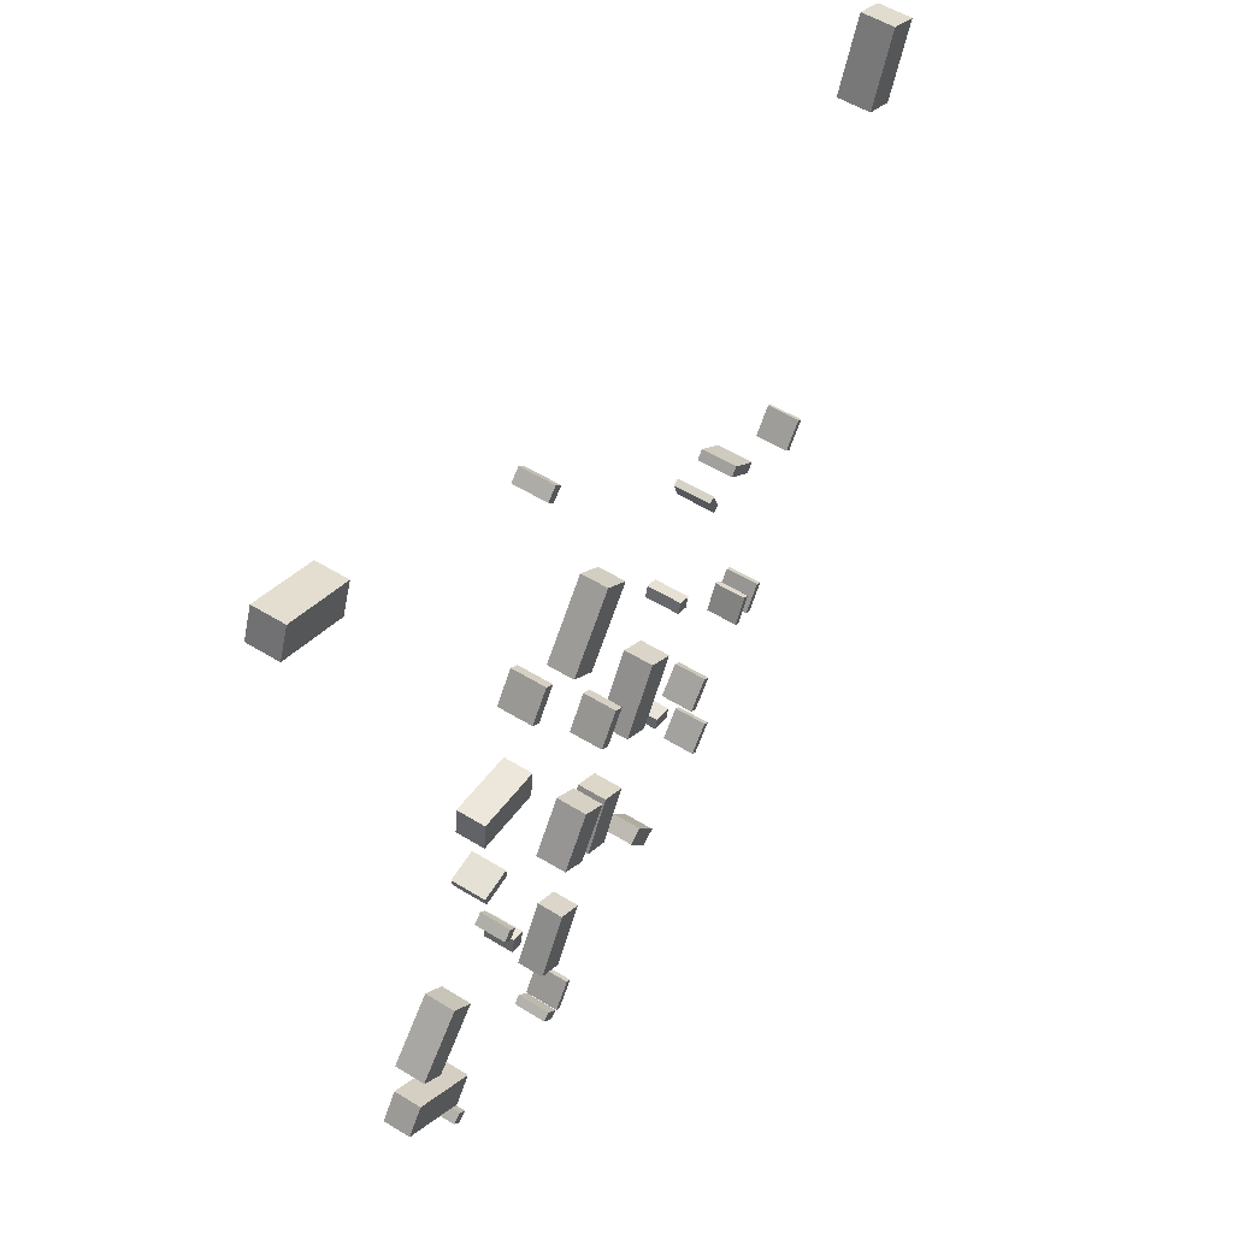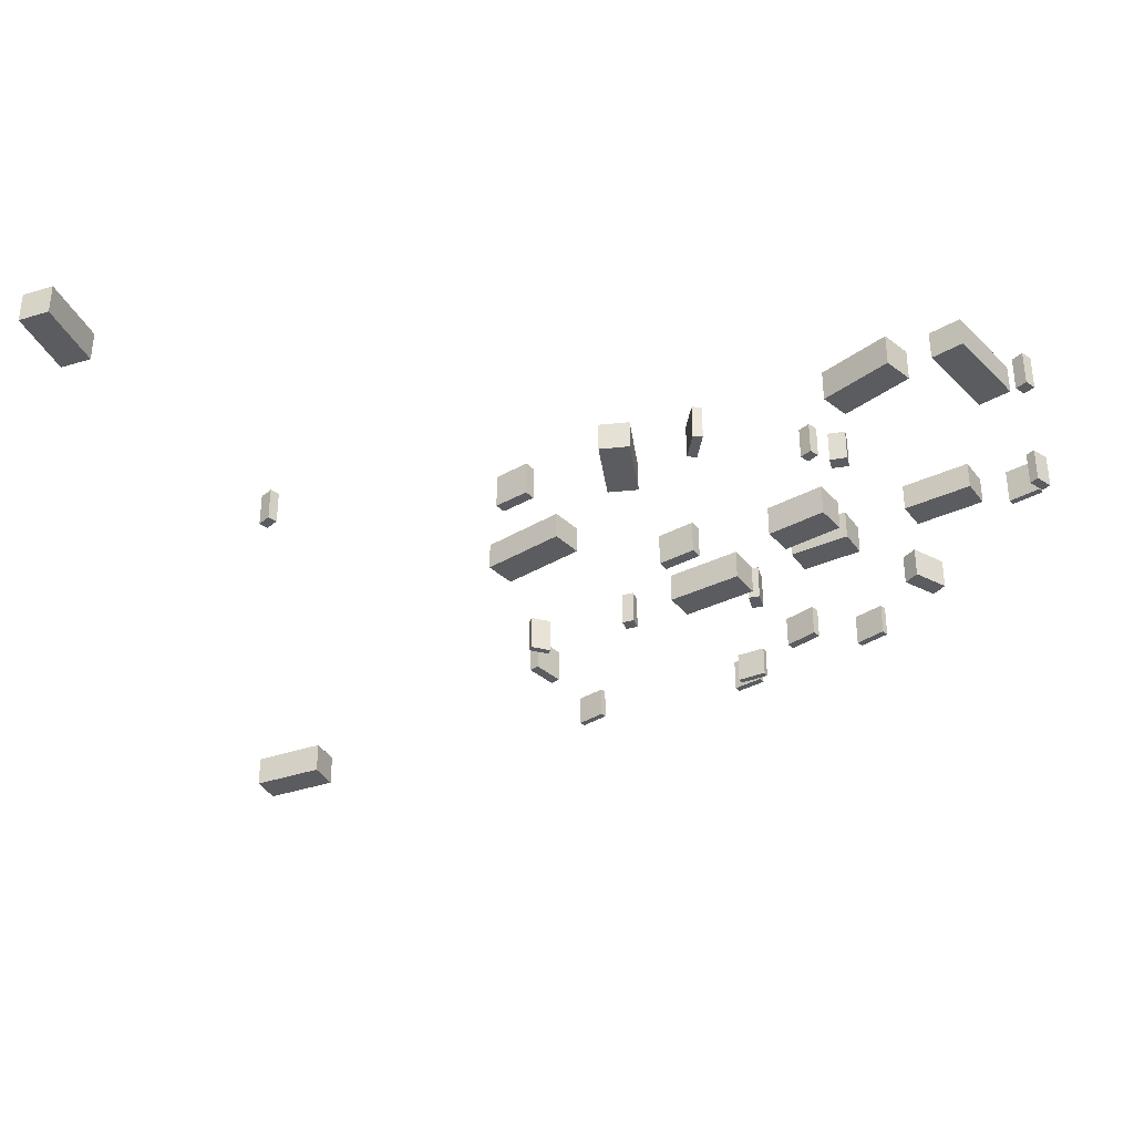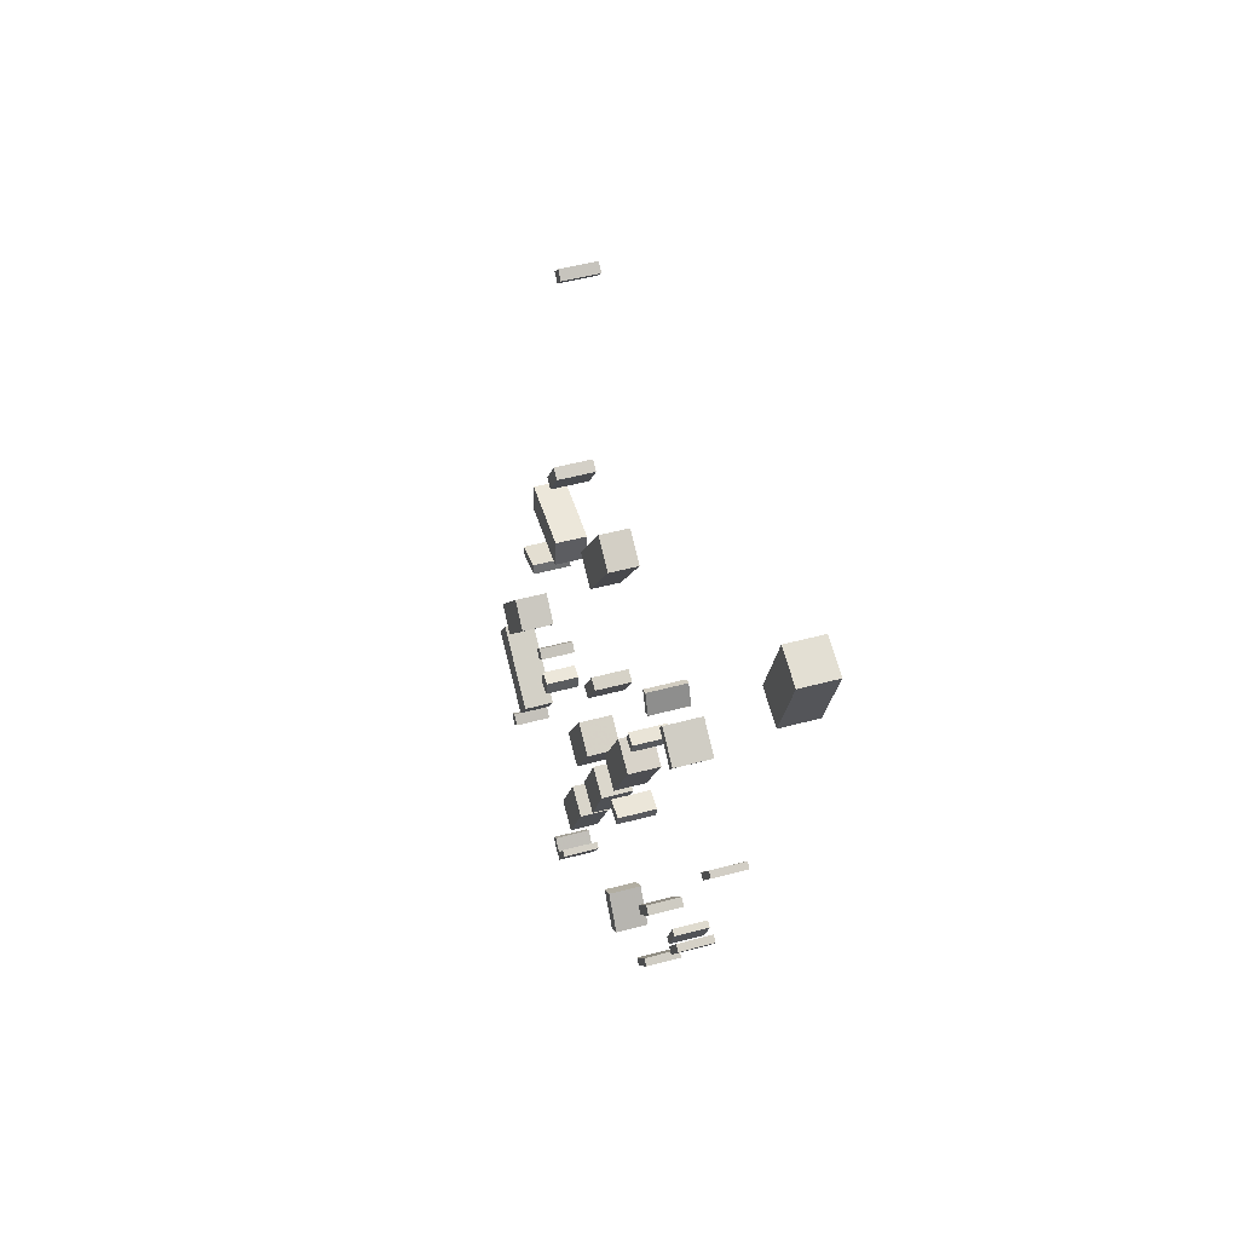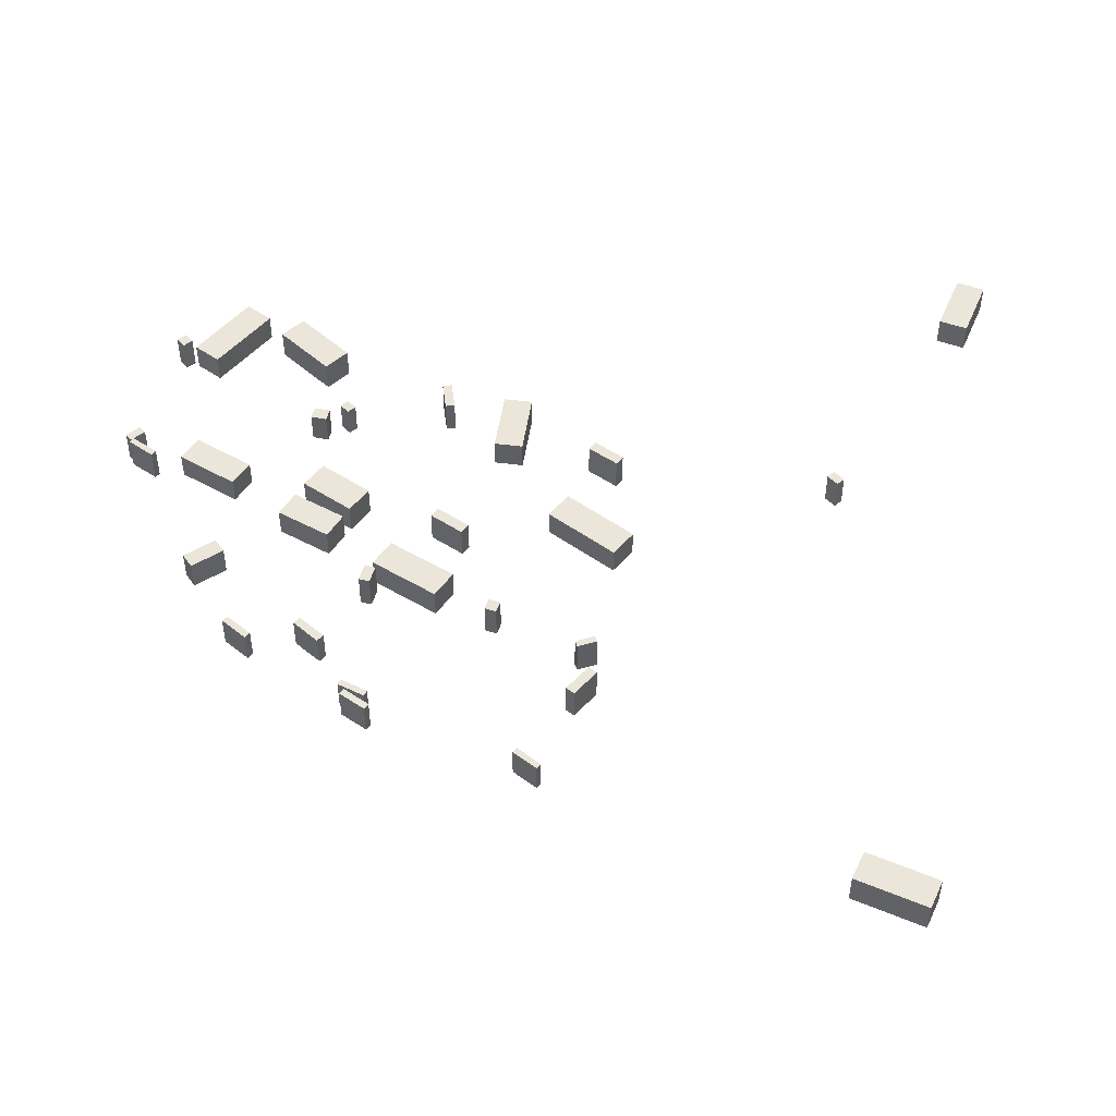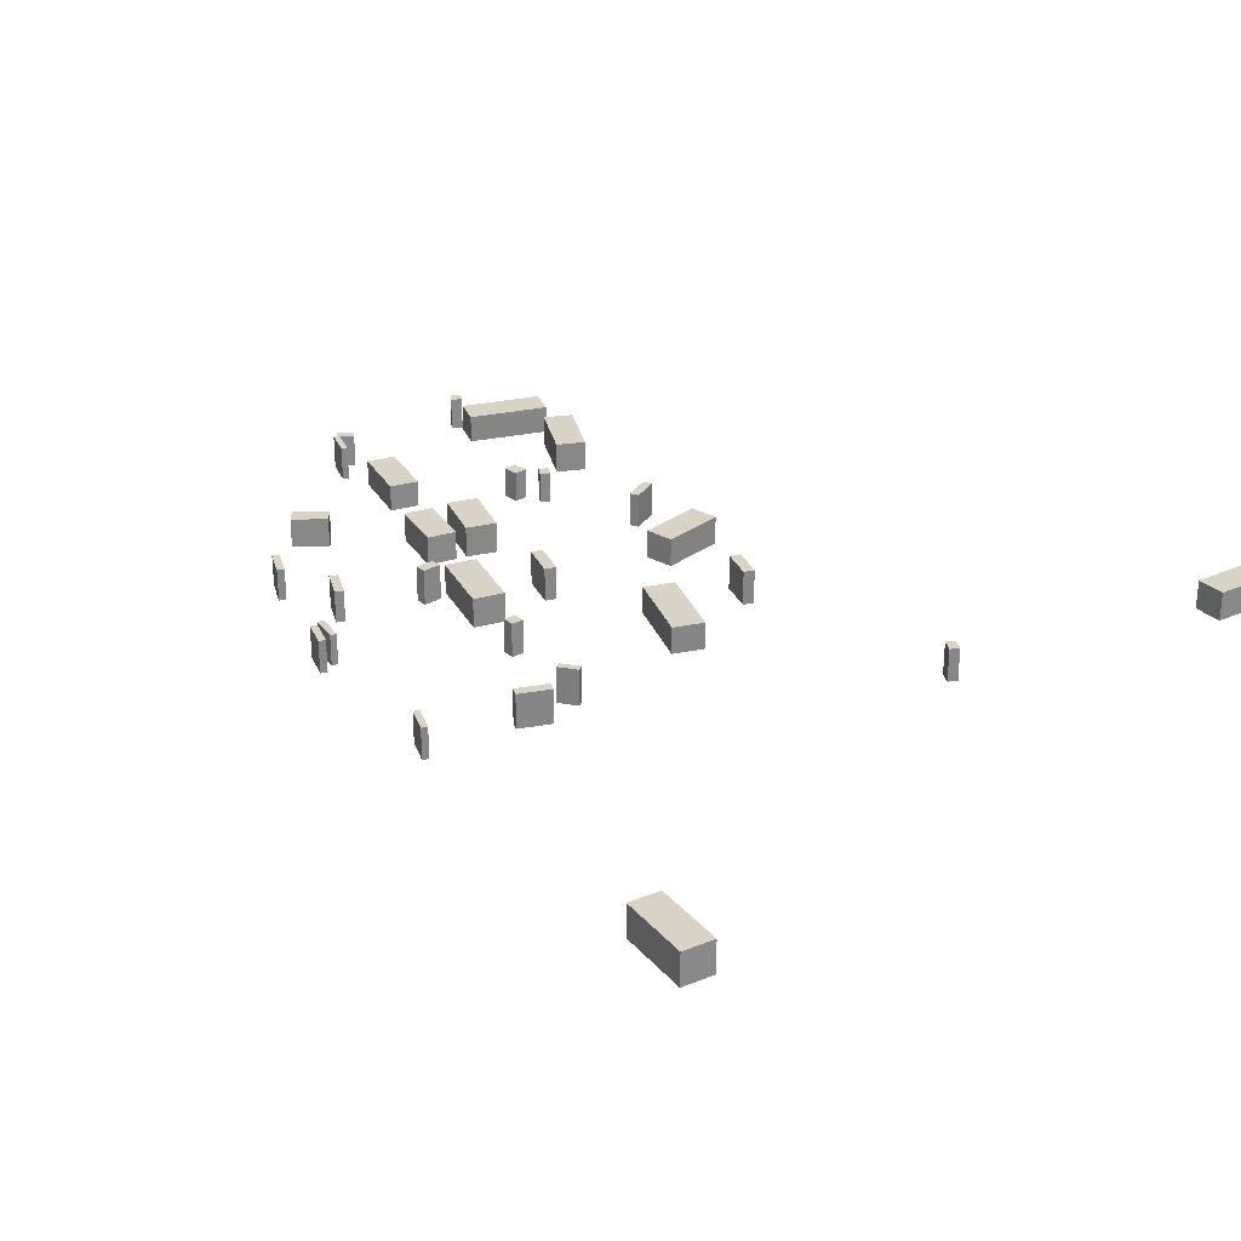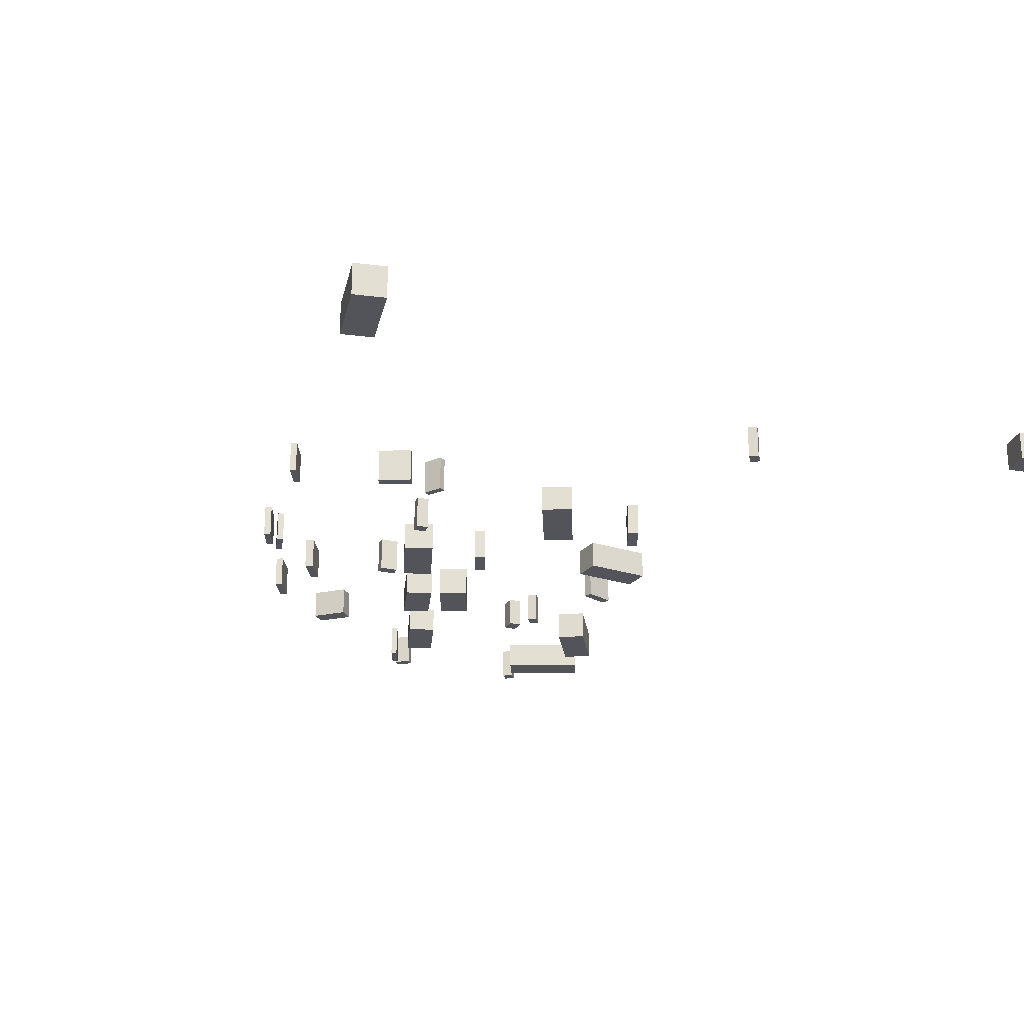
<metadata>
{"format":"obj","ext":"obj","renderer":"f3d","projection":"perspective","resolution":1024,"background":"white","views":[{"elev":53.6,"azim":-56.6,"up":"+Y"},{"elev":-35.1,"azim":-88.1,"up":"+Z"},{"elev":46.1,"azim":72.5,"up":"+Y"},{"elev":48.5,"azim":92.2,"up":"+Z"},{"elev":27.8,"azim":125.5,"up":"+Z"},{"elev":-23.8,"azim":145.3,"up":"+Z"}]}
</metadata>
<code>
v 1.813 18.63 -1.832
v 1.813 18.63 -0.2039
v 3.006 17.54 -1.832
v 3.006 17.54 -0.2039
v -0.797 15.79 -1.832
v -0.797 15.79 -0.2039
v 0.3959 14.7 -1.832
v 0.3959 14.7 -0.2039
v 2.525 11.16 -1.825
v 2.525 11.16 -0.3392
v 1.533 9.794 -1.825
v 1.533 9.794 -0.3392
v -1.074 13.77 -1.825
v -1.074 13.77 -0.3392
v -2.066 12.4 -1.825
v -2.066 12.4 -0.3392
v 14.29 16.1 -1.951
v 14.29 16.1 -0.4069
v 12.93 16.84 -1.951
v 12.93 16.84 -0.4069
v 15.82 18.89 -1.951
v 15.82 18.89 -0.4069
v 14.46 19.63 -1.951
v 14.46 19.63 -0.4069
v 17.72 21.55 -1.98
v 17.72 21.55 -0.4052
v 16.29 22.42 -1.98
v 16.29 22.42 -0.4052
v 19.83 25.02 -1.98
v 19.83 25.02 -0.4052
v 18.4 25.89 -1.98
v 18.4 25.89 -0.4052
v 12.21 17.26 -1.918
v 12.21 17.26 -0.2718
v 10.83 18.19 -1.918
v 10.83 18.19 -0.2718
v 14.01 19.94 -1.918
v 14.01 19.94 -0.2718
v 12.63 20.87 -1.918
v 12.63 20.87 -0.2718
v 15.01 35.43 -2.018
v 15.01 35.43 -0.5788
v 16.37 34.41 -2.018
v 16.37 34.41 -0.5788
v 12.32 31.83 -2.018
v 12.32 31.83 -0.5788
v 13.69 30.81 -2.018
v 13.69 30.81 -0.5788
v 26.33 32.62 -2.087
v 26.33 32.62 -0.2614
v 25.98 32.19 -2.087
v 25.98 32.19 -0.2614
v 24.92 33.74 -2.087
v 24.92 33.74 -0.2614
v 24.58 33.31 -2.087
v 24.58 33.31 -0.2614
v 10.27 10.16 -1.869
v 10.27 10.16 -0.4606
v 8.922 10.94 -1.869
v 8.922 10.94 -0.4606
v 12.07 13.27 -1.869
v 12.07 13.27 -0.4606
v 10.72 14.05 -1.869
v 10.72 14.05 -0.4606
v 14.38 24.43 -1.967
v 14.38 24.43 -0.2003
v 13.87 24.77 -1.967
v 13.87 24.77 -0.2003
v 15.53 26.16 -1.967
v 15.53 26.16 -0.2003
v 15.02 26.5 -1.967
v 15.02 26.5 -0.2003
v 7.074 17.11 -1.869
v 7.074 17.11 -0.2331
v 6.377 17.24 -1.869
v 6.377 17.24 -0.2331
v 7.238 17.97 -1.869
v 7.238 17.97 -0.2331
v 6.541 18.1 -1.869
v 6.541 18.1 -0.2331
v 9.655 34.76 -1.977
v 9.655 34.76 -0.1488
v 10.14 34.42 -1.977
v 10.14 34.42 -0.1488
v 8.566 33.21 -1.977
v 8.566 33.21 -0.1488
v 9.05 32.87 -1.977
v 9.05 32.87 -0.1488
v 19.34 21.53 -1.973
v 19.34 21.53 -0.08456
v 19.19 20.94 -1.973
v 19.19 20.94 -0.08456
v 18.36 21.77 -1.973
v 18.36 21.77 -0.08456
v 18.22 21.18 -1.973
v 18.22 21.18 -0.08456
v 22.23 14.07 -1.915
v 22.23 14.07 -0.2137
v 21.94 14.32 -1.915
v 21.94 14.32 -0.2137
v 23.32 15.38 -1.915
v 23.32 15.38 -0.2137
v 23.02 15.63 -1.915
v 23.02 15.63 -0.2137
v 9.639 7.218 -1.812
v 9.639 7.218 0.002078
v 9.361 7.412 -1.812
v 9.361 7.412 0.002078
v 10.6 8.603 -1.812
v 10.6 8.603 0.002078
v 10.32 8.797 -1.812
v 10.32 8.797 0.002078
v 8.784 7.949 -1.842
v 8.784 7.949 -0.07281
v 9.408 7.257 -1.842
v 9.408 7.257 -0.07281
v 8.411 7.614 -1.842
v 8.411 7.614 -0.07281
v 9.035 6.921 -1.842
v 9.035 6.921 -0.07281
v 0.8415 9.123 -1.833
v 0.8415 9.123 -0.05291
v 1.31 9.558 -1.833
v 1.31 9.558 -0.05291
v 1.25 8.683 -1.833
v 1.25 8.683 -0.05291
v 1.719 9.118 -1.833
v 1.719 9.118 -0.05291
v 5.783 19.08 -1.86
v 5.783 19.08 -0.1797
v 6.261 19.54 -1.86
v 6.261 19.54 -0.1797
v 6.157 18.69 -1.86
v 6.157 18.69 -0.1797
v 6.635 19.15 -1.86
v 6.635 19.15 -0.1797
v 22.57 33.57 -2.087
v 22.57 33.57 -0.1764
v 22.92 33.7 -2.087
v 22.92 33.7 -0.1764
v 22.95 32.55 -2.087
v 22.95 32.55 -0.1764
v 23.3 32.68 -2.087
v 23.3 32.68 -0.1764
v 20.42 28.54 -2.025
v 20.42 28.54 -0.2213
v 21.06 28.34 -2.025
v 21.06 28.34 -0.2213
v 20.23 27.92 -2.025
v 20.23 27.92 -0.2213
v 20.87 27.73 -2.025
v 20.87 27.73 -0.2213
v 8.778 29.12 -1.926
v 8.778 29.12 -0.4099
v 8.613 27.56 -1.926
v 8.613 27.56 -0.4099
v 5.226 29.5 -1.926
v 5.226 29.5 -0.4099
v 5.06 27.94 -1.926
v 5.06 27.94 -0.4099
v 26.84 20.67 -1.932
v 26.84 20.67 -0.204
v 26.53 20.88 -1.932
v 26.53 20.88 -0.204
v 27.76 22.01 -1.932
v 27.76 22.01 -0.204
v 27.46 22.22 -1.932
v 27.46 22.22 -0.204
v 6.02 25.16 -1.879
v 6.02 25.16 -0.04912
v 6.104 24.65 -1.879
v 6.104 24.65 -0.04912
v 4.4 24.89 -1.879
v 4.4 24.89 -0.04912
v 4.484 24.38 -1.879
v 4.484 24.38 -0.04912
v 22.17 17.79 -1.985
v 22.17 17.79 -0.291
v 21.82 18.1 -1.985
v 21.82 18.1 -0.291
v 23.33 19.15 -1.985
v 23.33 19.15 -0.291
v 22.98 19.46 -1.985
v 22.98 19.46 -0.291
v 26.12 20.49 -1.982
v 26.12 20.49 -0.3398
v 25.82 20.64 -1.982
v 25.82 20.64 -0.3398
v 26.81 21.91 -1.982
v 26.81 21.91 -0.3398
v 26.51 22.06 -1.982
v 26.51 22.06 -0.3398
v 18.44 11.89 -1.891
v 18.44 11.89 -0.2967
v 17.71 11.36 -1.891
v 17.71 11.36 -0.2967
v 17.28 13.47 -1.891
v 17.28 13.47 -0.2967
v 16.55 12.94 -1.891
v 16.55 12.94 -0.2967
v 30.06 29.66 -2.047
v 30.06 29.66 -0.3859
v 29.79 29.86 -2.047
v 29.79 29.86 -0.3859
v 31.02 30.91 -2.047
v 31.02 30.91 -0.3859
v 30.76 31.11 -2.047
v 30.76 31.11 -0.3859
v 36.89 46.29 -2.183
v 36.89 46.29 -0.4838
v 35.33 46.95 -2.183
v 35.33 46.95 -0.4838
v 38.43 49.97 -2.183
v 38.43 49.97 -0.4838
v 36.87 50.63 -2.183
v 36.87 50.63 -0.4838
v -5.591 54.4 -1.737
v -5.591 54.4 -0.1877
v -5.034 55.91 -1.737
v -5.034 55.91 -0.1877
v -2.176 53.14 -1.737
v -2.176 53.14 -0.1877
v -1.619 54.65 -1.737
v -1.619 54.65 -0.1877
v 11.18 46.61 -1.96
v 11.18 46.61 -0.2051
v 10.65 46.08 -1.96
v 10.65 46.08 -0.2051
v 10.81 46.98 -1.96
v 10.81 46.98 -0.2051
v 10.28 46.45 -1.96
v 10.28 46.45 -0.2051
f 2 4 1
f 5 2 1
f 1 4 3
f 3 5 1
f 2 8 4
f 6 2 5
f 6 8 2
f 4 8 3
f 7 5 3
f 3 8 7
f 7 6 5
f 8 6 7
f 10 12 9
f 13 10 9
f 9 12 11
f 11 13 9
f 10 16 12
f 14 10 13
f 14 16 10
f 12 16 11
f 15 13 11
f 11 16 15
f 15 14 13
f 16 14 15
f 18 20 17
f 21 18 17
f 17 20 19
f 19 21 17
f 18 24 20
f 22 18 21
f 22 24 18
f 20 24 19
f 23 21 19
f 19 24 23
f 23 22 21
f 24 22 23
f 26 28 25
f 29 26 25
f 25 28 27
f 27 29 25
f 26 32 28
f 30 26 29
f 30 32 26
f 28 32 27
f 31 29 27
f 27 32 31
f 31 30 29
f 32 30 31
f 34 36 33
f 37 34 33
f 33 36 35
f 35 37 33
f 34 40 36
f 38 34 37
f 38 40 34
f 36 40 35
f 39 37 35
f 35 40 39
f 39 38 37
f 40 38 39
f 42 44 41
f 45 42 41
f 41 44 43
f 43 45 41
f 42 48 44
f 46 42 45
f 46 48 42
f 44 48 43
f 47 45 43
f 43 48 47
f 47 46 45
f 48 46 47
f 50 52 49
f 53 50 49
f 49 52 51
f 51 53 49
f 50 56 52
f 54 50 53
f 54 56 50
f 52 56 51
f 55 53 51
f 51 56 55
f 55 54 53
f 56 54 55
f 58 60 57
f 61 58 57
f 57 60 59
f 59 61 57
f 58 64 60
f 62 58 61
f 62 64 58
f 60 64 59
f 63 61 59
f 59 64 63
f 63 62 61
f 64 62 63
f 66 68 65
f 69 66 65
f 65 68 67
f 67 69 65
f 66 72 68
f 70 66 69
f 70 72 66
f 68 72 67
f 71 69 67
f 67 72 71
f 71 70 69
f 72 70 71
f 74 76 73
f 77 74 73
f 73 76 75
f 75 77 73
f 74 80 76
f 78 74 77
f 78 80 74
f 76 80 75
f 79 77 75
f 75 80 79
f 79 78 77
f 80 78 79
f 82 84 81
f 85 82 81
f 81 84 83
f 83 85 81
f 82 88 84
f 86 82 85
f 86 88 82
f 84 88 83
f 87 85 83
f 83 88 87
f 87 86 85
f 88 86 87
f 90 92 89
f 93 90 89
f 89 92 91
f 91 93 89
f 90 96 92
f 94 90 93
f 94 96 90
f 92 96 91
f 95 93 91
f 91 96 95
f 95 94 93
f 96 94 95
f 98 100 97
f 101 98 97
f 97 100 99
f 99 101 97
f 98 104 100
f 102 98 101
f 102 104 98
f 100 104 99
f 103 101 99
f 99 104 103
f 103 102 101
f 104 102 103
f 106 108 105
f 109 106 105
f 105 108 107
f 107 109 105
f 106 112 108
f 110 106 109
f 110 112 106
f 108 112 107
f 111 109 107
f 107 112 111
f 111 110 109
f 112 110 111
f 114 116 113
f 117 114 113
f 113 116 115
f 115 117 113
f 114 120 116
f 118 114 117
f 118 120 114
f 116 120 115
f 119 117 115
f 115 120 119
f 119 118 117
f 120 118 119
f 122 124 121
f 125 122 121
f 121 124 123
f 123 125 121
f 122 128 124
f 126 122 125
f 126 128 122
f 124 128 123
f 127 125 123
f 123 128 127
f 127 126 125
f 128 126 127
f 130 132 129
f 133 130 129
f 129 132 131
f 131 133 129
f 130 136 132
f 134 130 133
f 134 136 130
f 132 136 131
f 135 133 131
f 131 136 135
f 135 134 133
f 136 134 135
f 138 140 137
f 141 138 137
f 137 140 139
f 139 141 137
f 138 144 140
f 142 138 141
f 142 144 138
f 140 144 139
f 143 141 139
f 139 144 143
f 143 142 141
f 144 142 143
f 146 148 145
f 149 146 145
f 145 148 147
f 147 149 145
f 146 152 148
f 150 146 149
f 150 152 146
f 148 152 147
f 151 149 147
f 147 152 151
f 151 150 149
f 152 150 151
f 154 156 153
f 157 154 153
f 153 156 155
f 155 157 153
f 154 160 156
f 158 154 157
f 158 160 154
f 156 160 155
f 159 157 155
f 155 160 159
f 159 158 157
f 160 158 159
f 162 164 161
f 165 162 161
f 161 164 163
f 163 165 161
f 162 168 164
f 166 162 165
f 166 168 162
f 164 168 163
f 167 165 163
f 163 168 167
f 167 166 165
f 168 166 167
f 170 172 169
f 173 170 169
f 169 172 171
f 171 173 169
f 170 176 172
f 174 170 173
f 174 176 170
f 172 176 171
f 175 173 171
f 171 176 175
f 175 174 173
f 176 174 175
f 178 180 177
f 181 178 177
f 177 180 179
f 179 181 177
f 178 184 180
f 182 178 181
f 182 184 178
f 180 184 179
f 183 181 179
f 179 184 183
f 183 182 181
f 184 182 183
f 186 188 185
f 189 186 185
f 185 188 187
f 187 189 185
f 186 192 188
f 190 186 189
f 190 192 186
f 188 192 187
f 191 189 187
f 187 192 191
f 191 190 189
f 192 190 191
f 194 196 193
f 197 194 193
f 193 196 195
f 195 197 193
f 194 200 196
f 198 194 197
f 198 200 194
f 196 200 195
f 199 197 195
f 195 200 199
f 199 198 197
f 200 198 199
f 202 204 201
f 205 202 201
f 201 204 203
f 203 205 201
f 202 208 204
f 206 202 205
f 206 208 202
f 204 208 203
f 207 205 203
f 203 208 207
f 207 206 205
f 208 206 207
f 210 212 209
f 213 210 209
f 209 212 211
f 211 213 209
f 210 216 212
f 214 210 213
f 214 216 210
f 212 216 211
f 215 213 211
f 211 216 215
f 215 214 213
f 216 214 215
f 218 220 217
f 221 218 217
f 217 220 219
f 219 221 217
f 218 224 220
f 222 218 221
f 222 224 218
f 220 224 219
f 223 221 219
f 219 224 223
f 223 222 221
f 224 222 223
f 226 228 225
f 229 226 225
f 225 228 227
f 227 229 225
f 226 232 228
f 230 226 229
f 230 232 226
f 228 232 227
f 231 229 227
f 227 232 231
f 231 230 229
f 232 230 231

</code>
